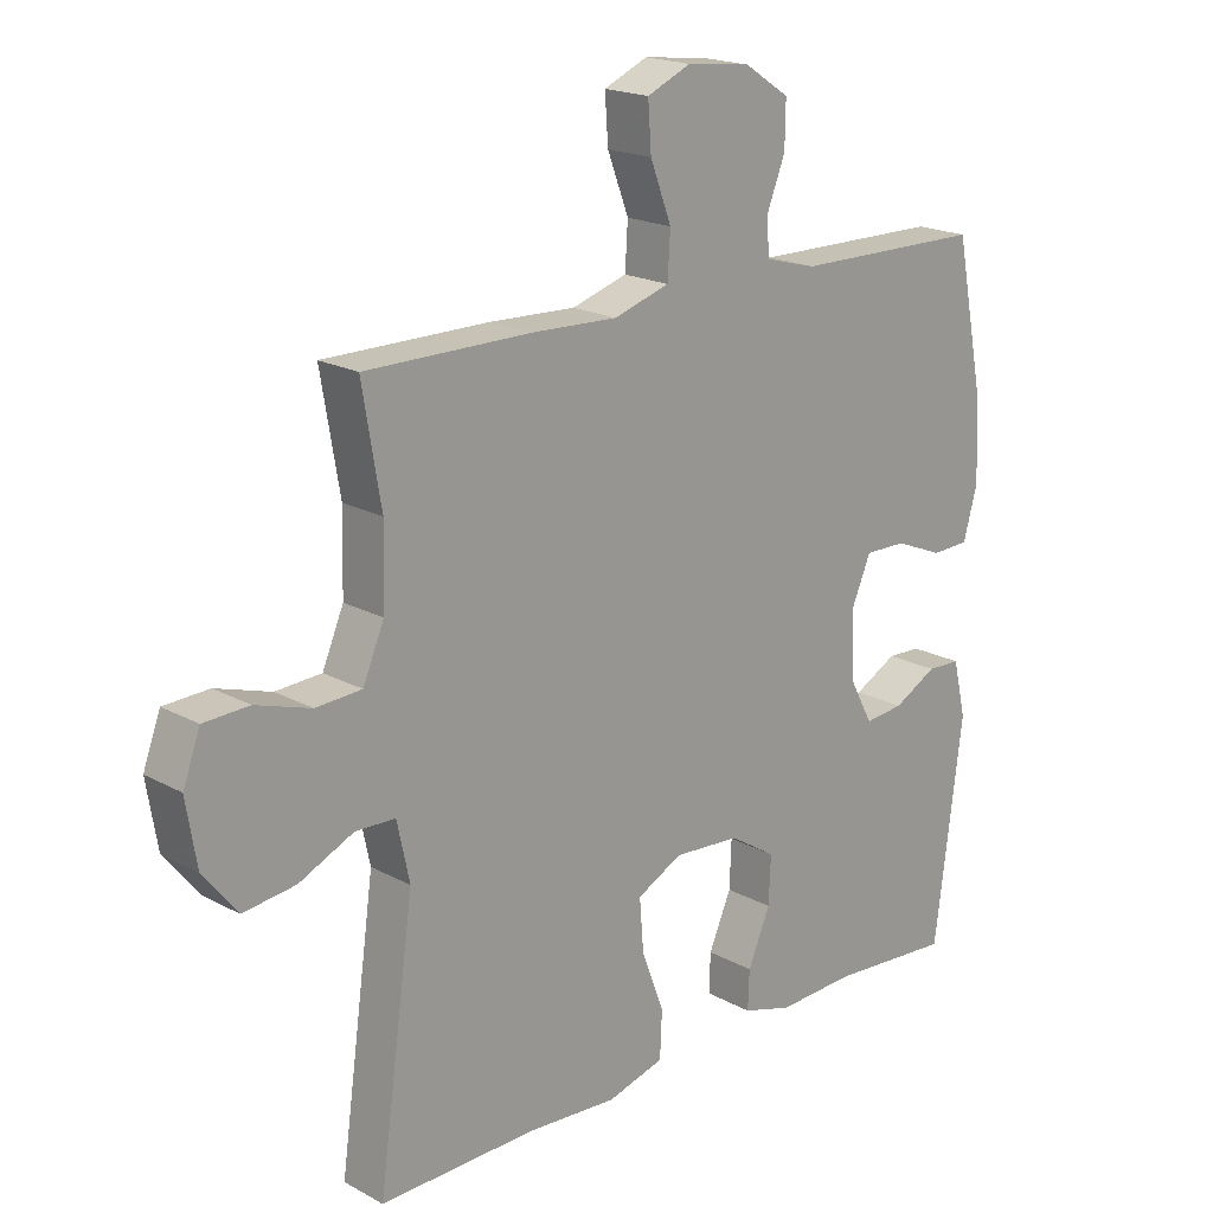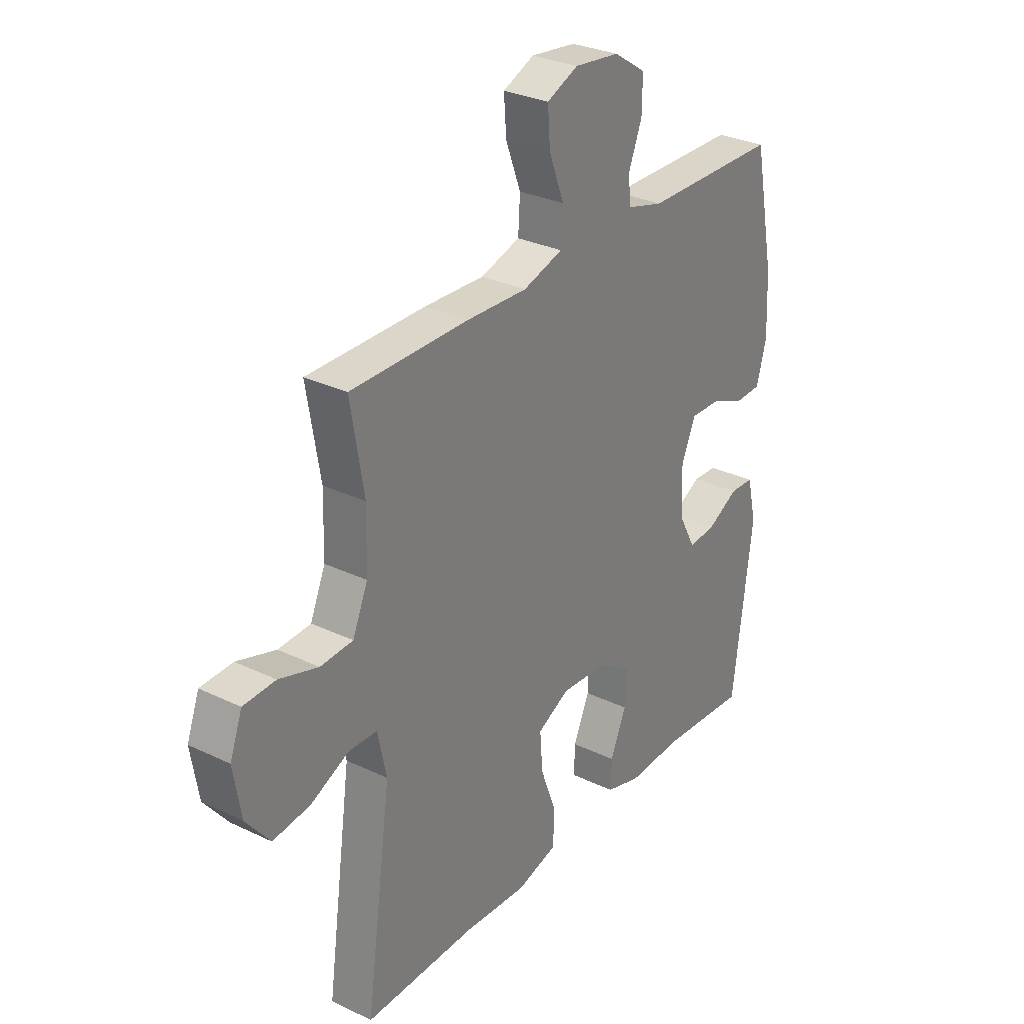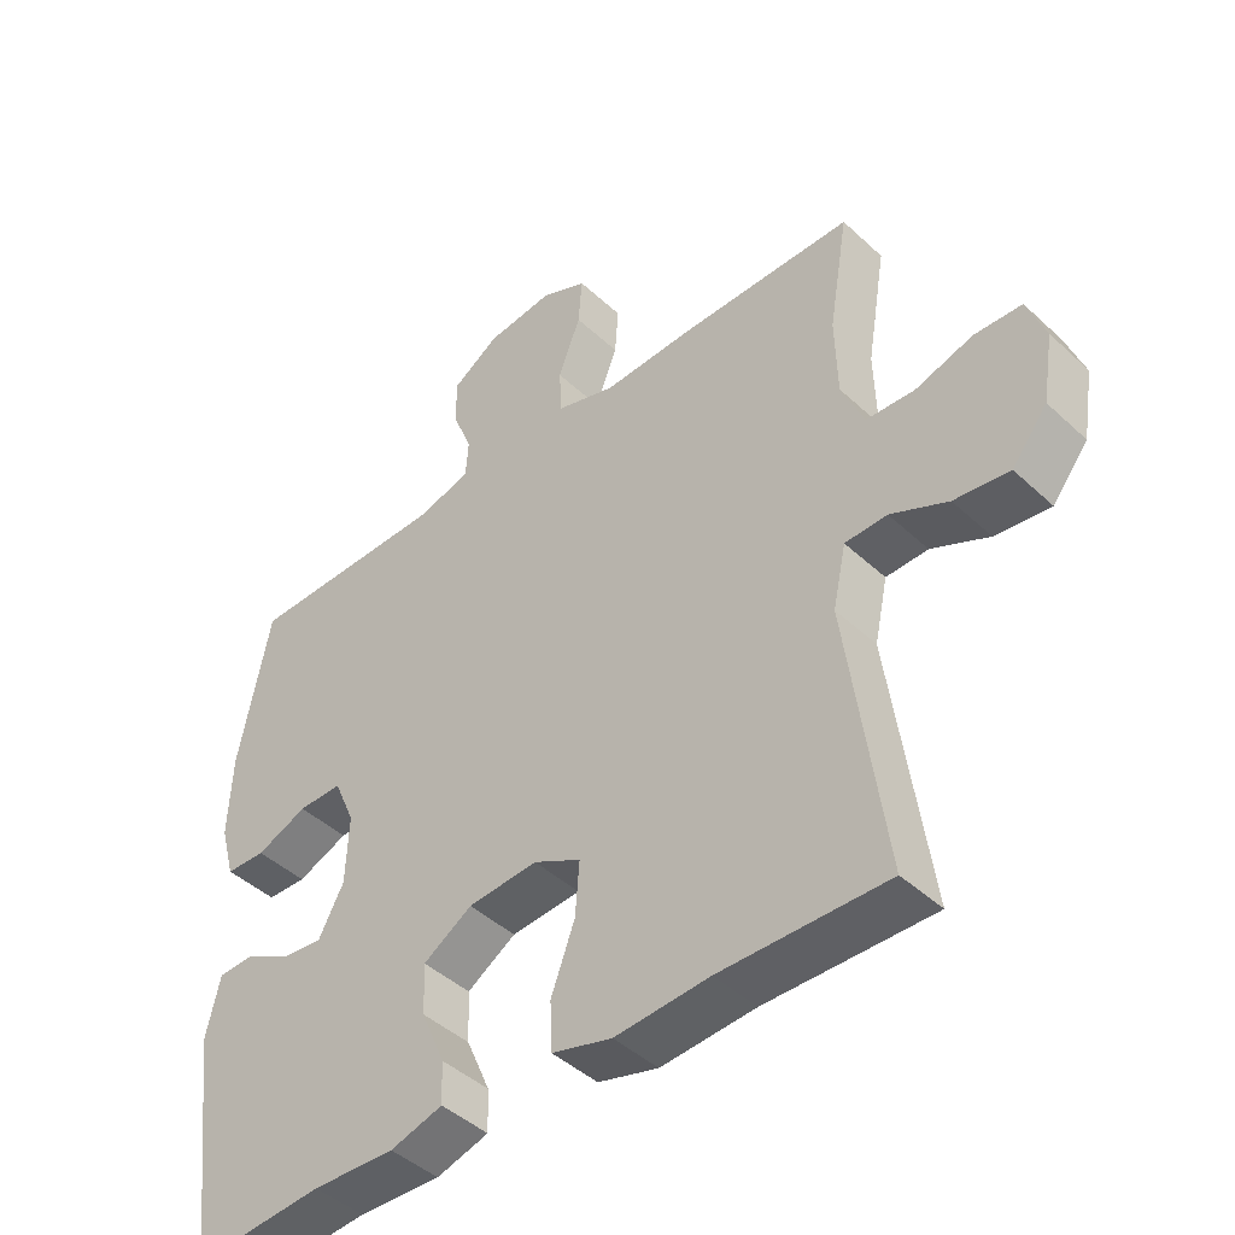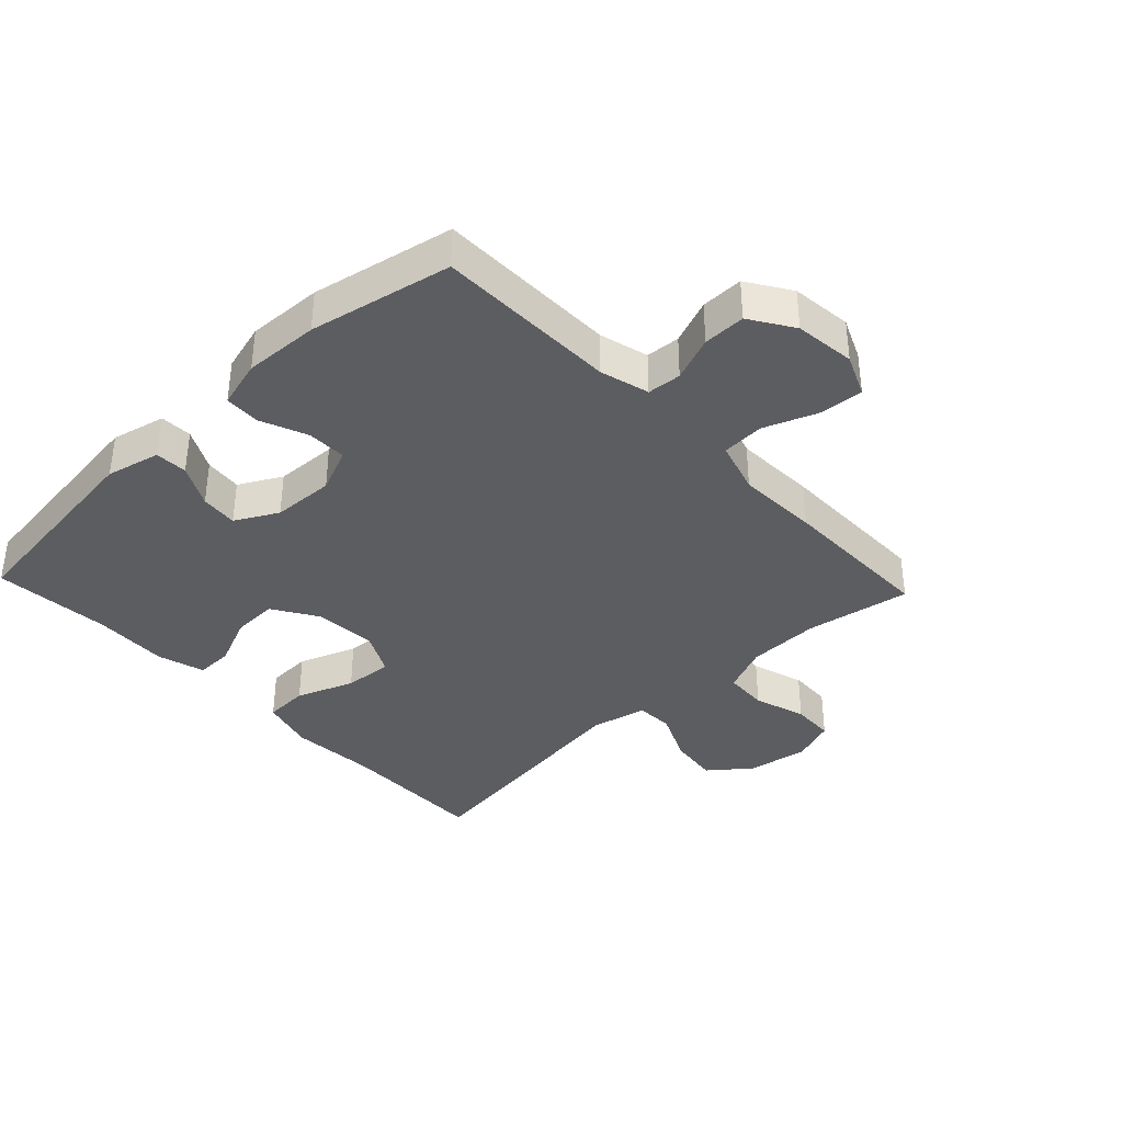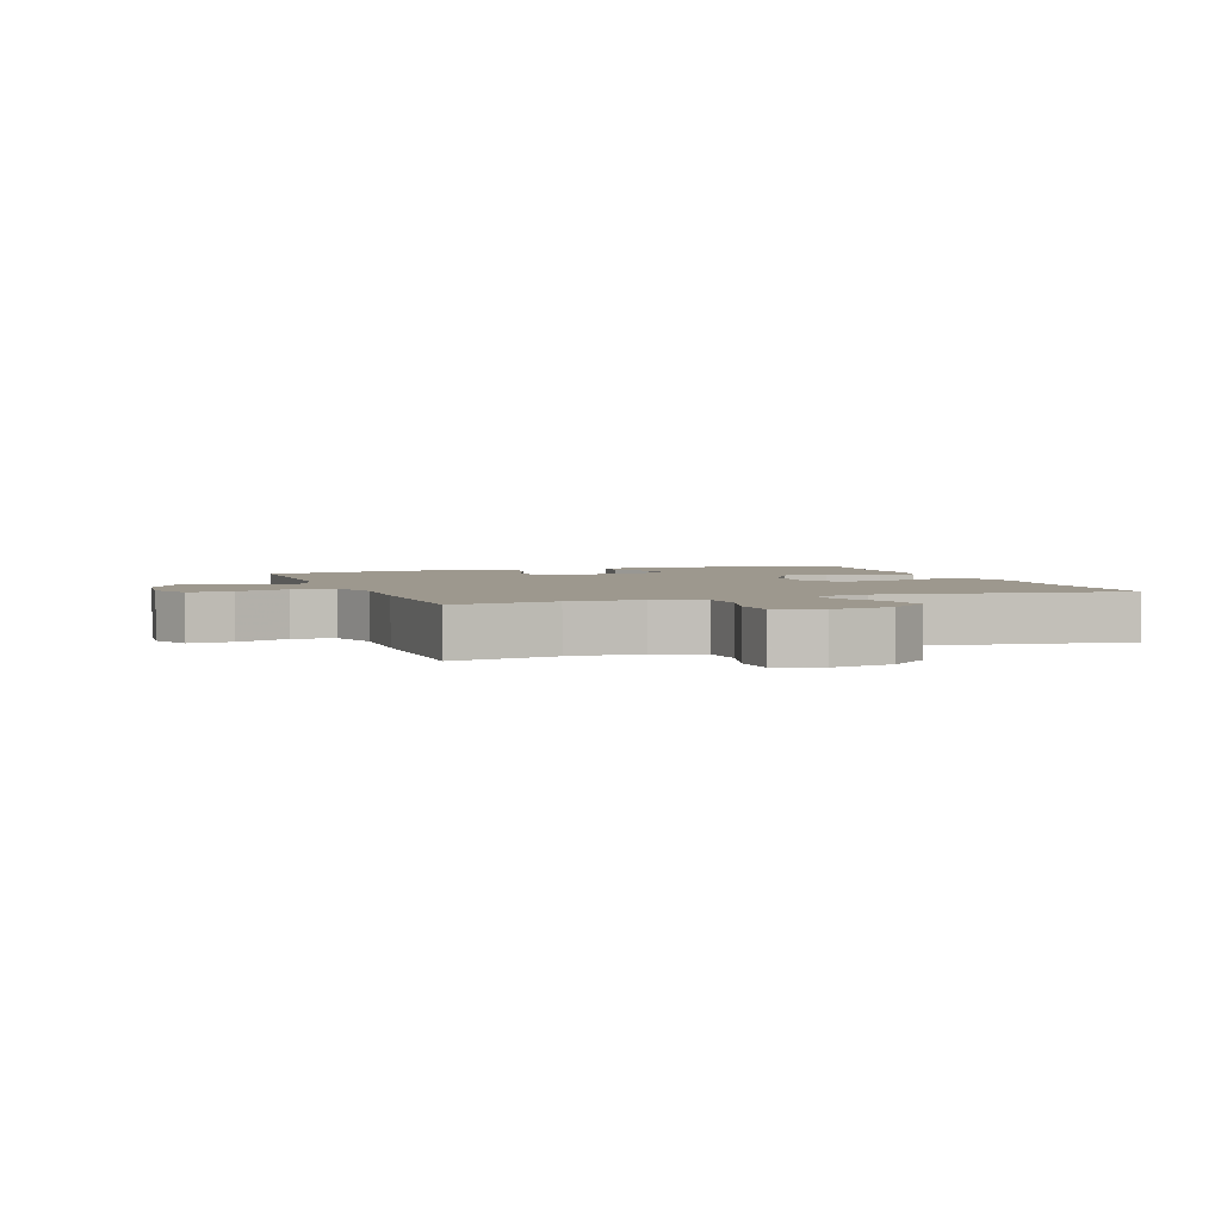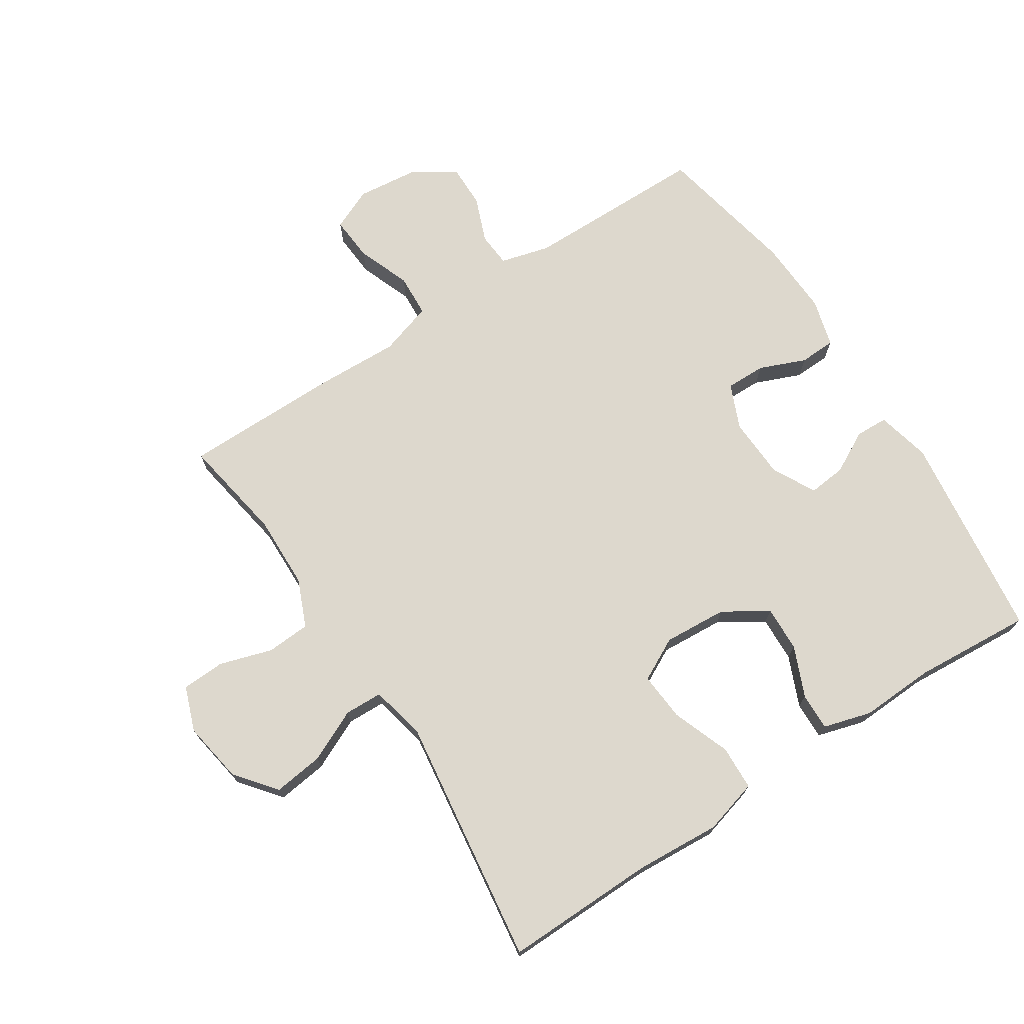
<metadata>
{"format":"obj","ext":"obj","renderer":"f3d","projection":"perspective","resolution":1024,"background":"white","views":[{"elev":19.1,"azim":135.8,"up":"+Z"},{"elev":29.8,"azim":125.1,"up":"+Z"},{"elev":-44.3,"azim":42.8,"up":"+Z"},{"elev":-37.1,"azim":-46.7,"up":"+Y"},{"elev":3.2,"azim":69.9,"up":"+Y"},{"elev":72.1,"azim":146.9,"up":"+Y"}]}
</metadata>
<code>
v -0.5 0.07 0.5
v -0.213 0.07 0.503
v -0.135 0.07 0.524
v -0.131 0.07 0.578
v -0.159 0.07 0.649
v -0.16 0.07 0.716
v -0.092 0.07 0.76
v 0.004 0.07 0.771
v 0.07 0.07 0.742
v 0.065 0.07 0.672
v 0.033 0.07 0.588
v 0.037 0.07 0.521
v 0.121 0.07 0.495
v 0.25 0.07 0.5
v 0.5 0.07 0.5
v 0.472 0.07 0.334
v 0.475 0.07 0.219
v 0.507 0.07 0.144
v 0.576 0.07 0.14
v 0.659 0.07 0.166
v 0.727 0.07 0.163
v 0.753 0.07 0.093
v 0.737 0.07 -0.004
v 0.686 0.07 -0.068
v 0.607 0.07 -0.058
v 0.525 0.07 -0.02
v 0.465 0.07 -0.022
v 0.446 0.07 -0.11
v 0.5 0.07 -0.5
v 0.262 0.07 -0.496
v 0.127 0.07 -0.505
v 0.041 0.07 -0.481
v 0.038 0.07 -0.411
v 0.072 0.07 -0.32
v 0.078 0.07 -0.243
v 0.01 0.07 -0.208
v -0.09 0.07 -0.215
v -0.16 0.07 -0.259
v -0.157 0.07 -0.331
v -0.123 0.07 -0.41
v -0.121 0.07 -0.469
v -0.196 0.07 -0.491
v -0.314 0.07 -0.486
v -0.5 0.07 -0.5
v -0.542 0.07 -0.172
v -0.522 0.07 -0.087
v -0.471 0.07 -0.085
v -0.405 0.07 -0.12
v -0.346 0.07 -0.126
v -0.31 0.07 -0.059
v -0.306 0.07 0.039
v -0.336 0.07 0.109
v -0.399 0.07 0.108
v -0.472 0.07 0.078
v -0.529 0.07 0.08
v -0.55 0.07 0.156
v -0.545 0.07 0.275
v -0.5 0 0.5
v -0.213 0 0.503
v -0.135 0 0.524
v -0.131 0 0.578
v -0.159 0 0.649
v -0.16 0 0.716
v -0.092 0 0.76
v 0.004 0 0.771
v 0.07 0 0.742
v 0.065 0 0.672
v 0.033 0 0.588
v 0.037 0 0.521
v 0.121 0 0.495
v 0.25 0 0.5
v 0.5 0 0.5
v 0.472 0 0.334
v 0.475 0 0.219
v 0.507 0 0.144
v 0.576 0 0.14
v 0.659 0 0.166
v 0.727 0 0.163
v 0.753 0 0.093
v 0.737 0 -0.004
v 0.686 0 -0.068
v 0.607 0 -0.058
v 0.525 0 -0.02
v 0.465 0 -0.022
v 0.446 0 -0.11
v 0.5 0 -0.5
v 0.262 0 -0.496
v 0.127 0 -0.505
v 0.041 0 -0.481
v 0.038 0 -0.411
v 0.072 0 -0.32
v 0.078 0 -0.243
v 0.01 0 -0.208
v -0.09 0 -0.215
v -0.16 0 -0.259
v -0.157 0 -0.331
v -0.123 0 -0.41
v -0.121 0 -0.469
v -0.196 0 -0.491
v -0.314 0 -0.486
v -0.5 0 -0.5
v -0.542 0 -0.172
v -0.522 0 -0.087
v -0.471 0 -0.085
v -0.405 0 -0.12
v -0.346 0 -0.126
v -0.31 0 -0.059
v -0.306 0 0.039
v -0.336 0 0.109
v -0.399 0 0.108
v -0.472 0 0.078
v -0.529 0 0.08
v -0.55 0 0.156
v -0.545 0 0.275
f 56 57 1 2
f 53 54 55 56
f 52 53 56 2
f 51 52 2 3
f 50 51 3
f 45 46 47 48
f 43 44 45 48
f 43 48 49
f 42 43 49 50
f 39 40 41 42
f 38 39 42 50
f 31 32 33 34
f 30 31 34 35
f 28 29 30 35
f 27 28 35 36
f 23 24 25 26
f 23 26 27
f 22 23 27
f 19 20 21 22
f 18 19 22 27
f 17 18 27 36
f 13 14 15 16
f 12 13 16 17
f 8 9 10 11
f 8 11 12
f 7 8 12
f 4 5 6 7
f 3 4 7 12
f 37 38 50 3
f 17 36 37
f 3 12 17 37
f 59 58 114 113
f 113 112 111 110
f 59 113 110 109
f 60 59 109 108
f 60 108 107
f 105 104 103 102
f 105 102 101 100
f 106 105 100
f 107 106 100 99
f 99 98 97 96
f 107 99 96 95
f 91 90 89 88
f 92 91 88 87
f 92 87 86 85
f 93 92 85 84
f 83 82 81 80
f 84 83 80
f 84 80 79
f 79 78 77 76
f 84 79 76 75
f 93 84 75 74
f 73 72 71 70
f 74 73 70 69
f 68 67 66 65
f 69 68 65
f 69 65 64
f 64 63 62 61
f 69 64 61 60
f 60 107 95 94
f 94 93 74
f 94 74 69 60
f 1 58 59 2
f 2 59 60 3
f 3 60 61 4
f 4 61 62 5
f 5 62 63 6
f 6 63 64 7
f 7 64 65 8
f 8 65 66 9
f 9 66 67 10
f 10 67 68 11
f 11 68 69 12
f 12 69 70 13
f 13 70 71 14
f 14 71 72 15
f 15 72 73 16
f 16 73 74 17
f 17 74 75 18
f 18 75 76 19
f 19 76 77 20
f 20 77 78 21
f 21 78 79 22
f 22 79 80 23
f 23 80 81 24
f 24 81 82 25
f 25 82 83 26
f 26 83 84 27
f 27 84 85 28
f 28 85 86 29
f 29 86 87 30
f 30 87 88 31
f 31 88 89 32
f 32 89 90 33
f 33 90 91 34
f 34 91 92 35
f 35 92 93 36
f 36 93 94 37
f 37 94 95 38
f 38 95 96 39
f 39 96 97 40
f 40 97 98 41
f 41 98 99 42
f 42 99 100 43
f 43 100 101 44
f 44 101 102 45
f 45 102 103 46
f 46 103 104 47
f 47 104 105 48
f 48 105 106 49
f 49 106 107 50
f 50 107 108 51
f 51 108 109 52
f 52 109 110 53
f 53 110 111 54
f 54 111 112 55
f 55 112 113 56
f 56 113 114 57
f 57 114 58 1

</code>
